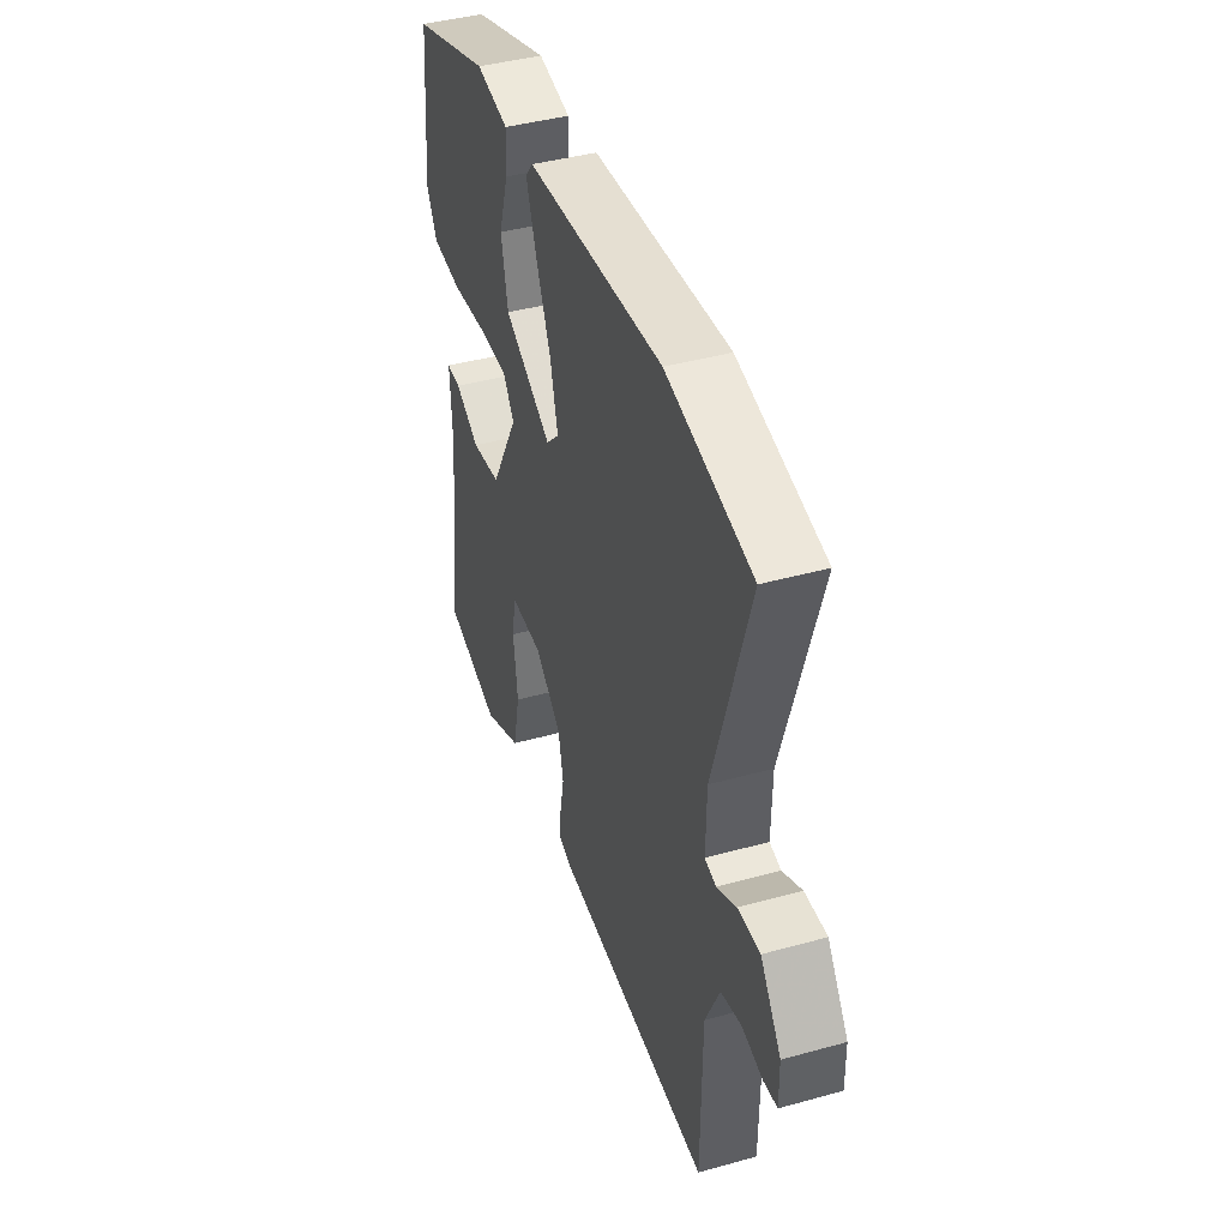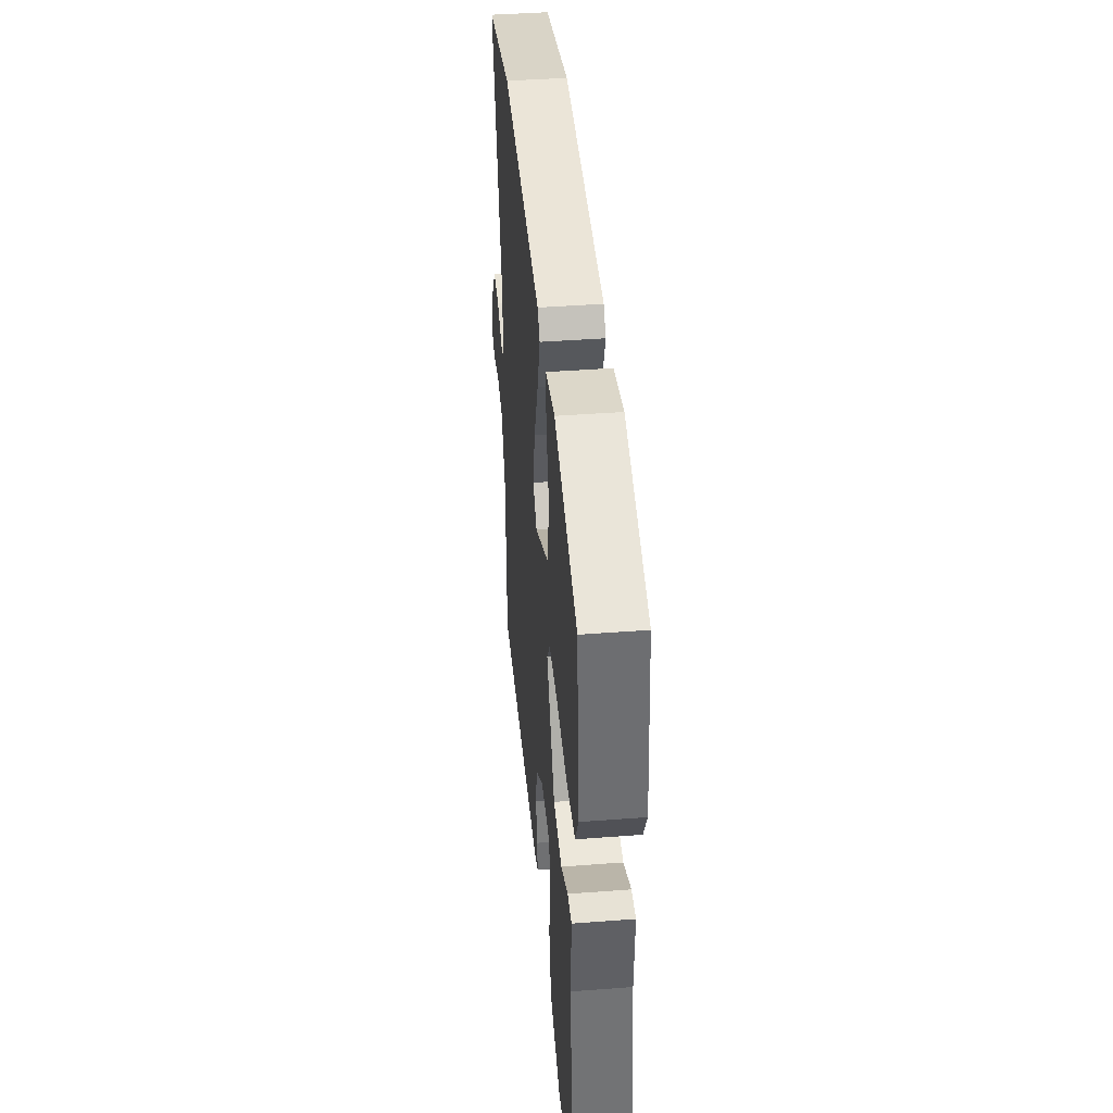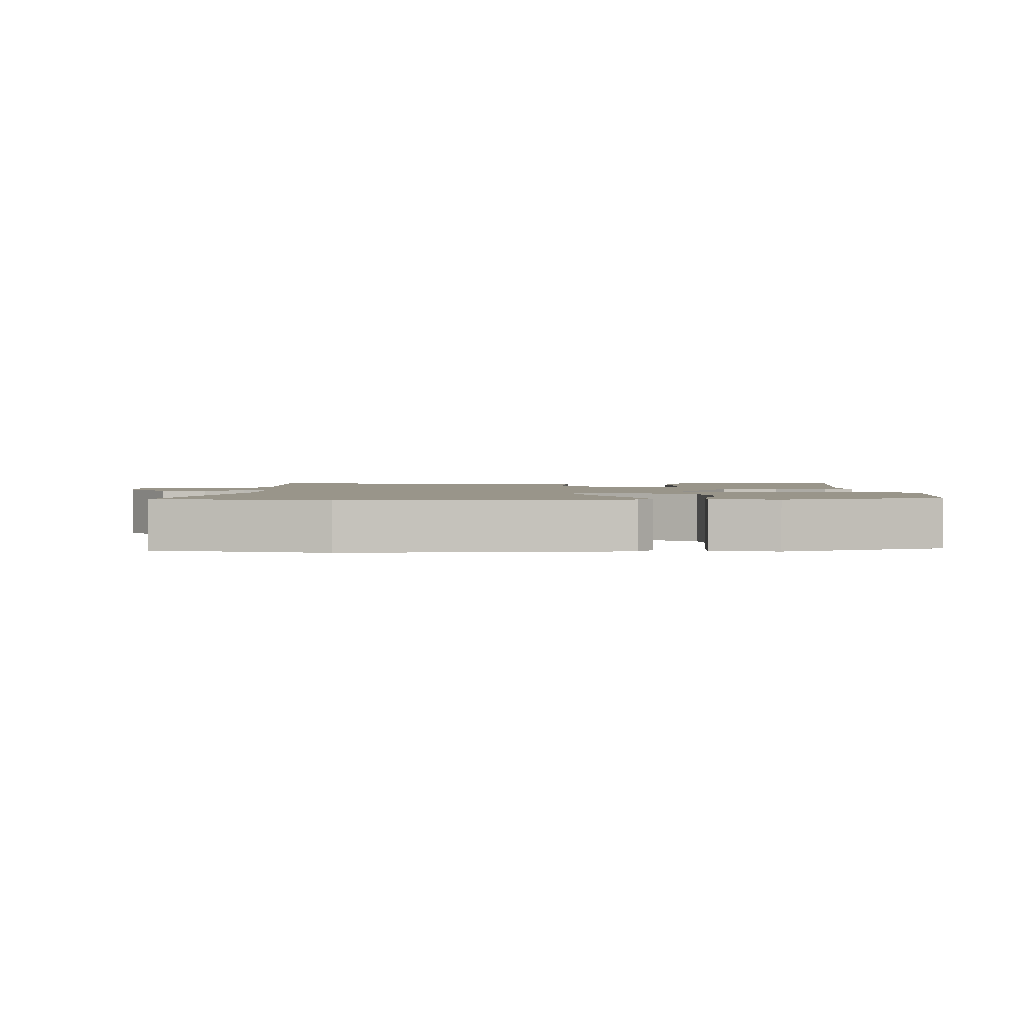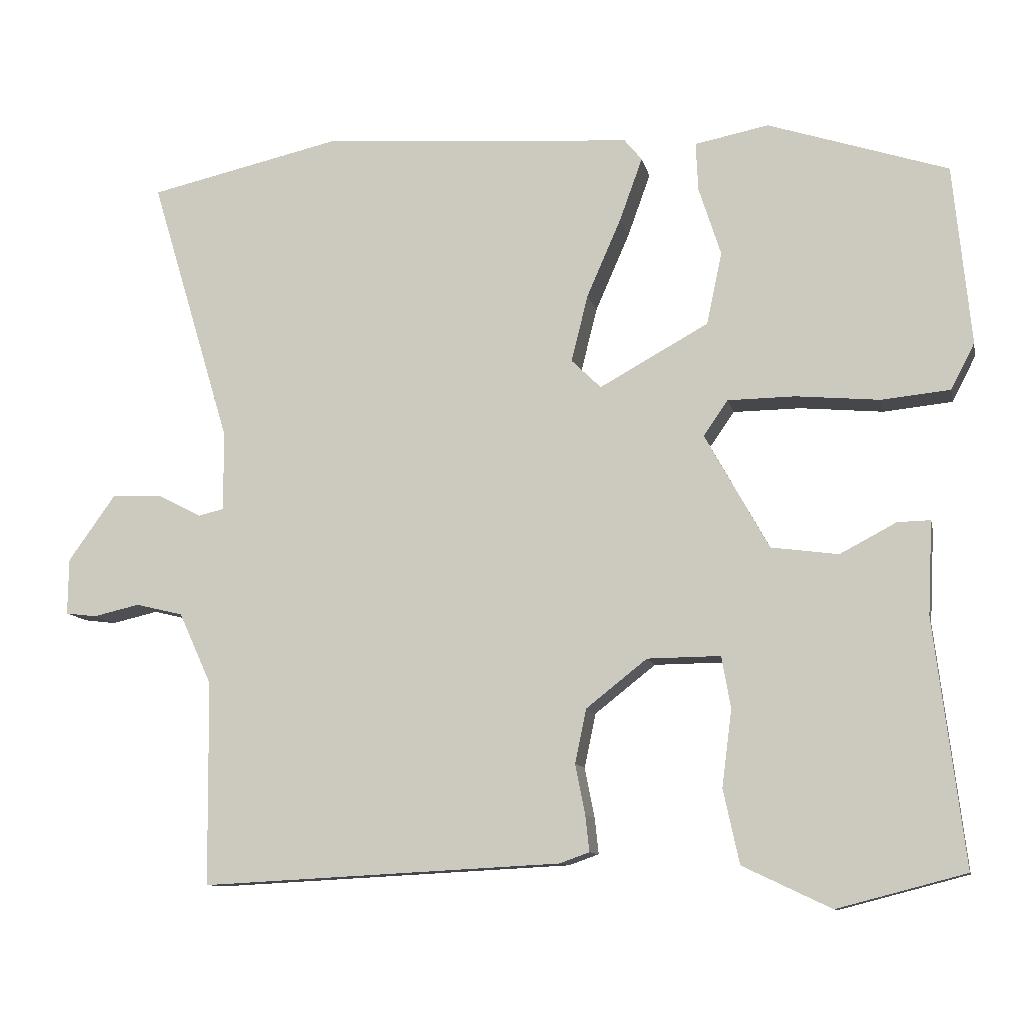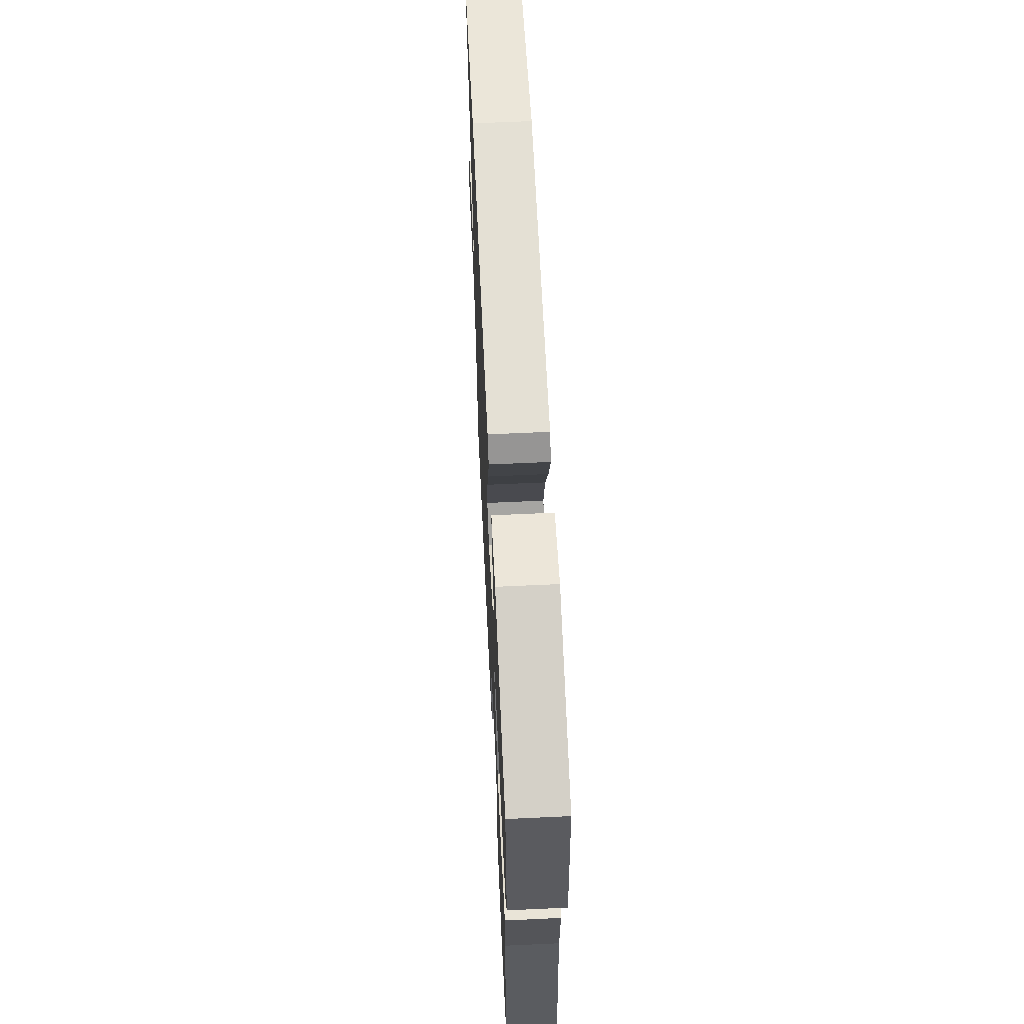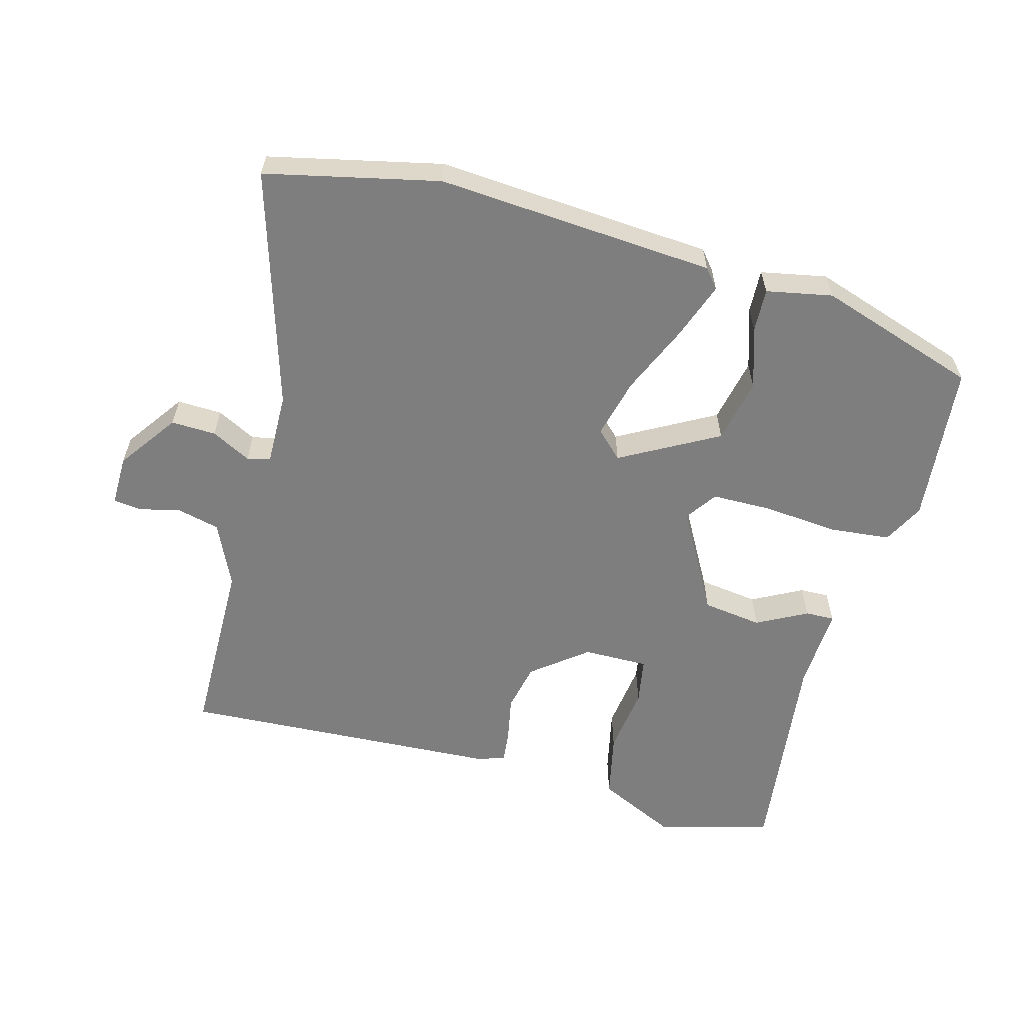
<metadata>
{"format":"obj","ext":"obj","renderer":"f3d","projection":"perspective","resolution":1024,"background":"white","views":[{"elev":41.8,"azim":-108.5,"up":"+Z"},{"elev":41.6,"azim":84.7,"up":"+Z"},{"elev":2.1,"azim":-0.8,"up":"+Y"},{"elev":-10.5,"azim":11.9,"up":"+Z"},{"elev":62.2,"azim":87.3,"up":"+Z"},{"elev":-59.5,"azim":-15.2,"up":"+Y"}]}
</metadata>
<code>
v 0.502 0.07 0.438
v 0.525 0.07 0.202
v 0.494 0.07 0.142
v 0.404 0.07 0.133
v 0.295 0.07 0.143
v 0.206 0.07 0.142
v 0.174 0.07 0.096
v 0.258 0.07 -0.055
v 0.346 0.07 -0.067
v 0.42 0.07 -0.028
v 0.463 0.07 -0.027
v 0.457 0.07 -0.15
v 0.496 0.07 -0.471
v 0.328 0.07 -0.515
v 0.212 0.07 -0.46
v 0.191 0.07 -0.363
v 0.204 0.07 -0.262
v 0.192 0.07 -0.194
v 0.096 0.07 -0.195
v 0.016 0.07 -0.258
v 0.001 0.07 -0.329
v 0.014 0.07 -0.395
v 0.019 0.07 -0.442
v -0.02 0.07 -0.456
v -0.494 0.07 -0.481
v -0.497 0.07 -0.213
v -0.54 0.07 -0.119
v -0.602 0.07 -0.104
v -0.663 0.07 -0.118
v -0.704 0.07 -0.113
v -0.703 0.07 -0.039
v -0.641 0.07 0.048
v -0.575 0.07 0.046
v -0.517 0.07 0.016
v -0.483 0.07 0.024
v -0.485 0.07 0.131
v -0.59 0.07 0.48
v -0.336 0.07 0.537
v 0.073 0.07 0.508
v 0.096 0.07 0.48
v 0.066 0.07 0.397
v 0.021 0.07 0.294
v -0.001 0.07 0.206
v 0.038 0.07 0.168
v 0.181 0.07 0.247
v 0.201 0.07 0.342
v 0.172 0.07 0.432
v 0.169 0.07 0.496
v 0.266 0.07 0.515
v 0.502 0 0.438
v 0.525 0 0.202
v 0.494 0 0.142
v 0.404 0 0.133
v 0.295 0 0.143
v 0.206 0 0.142
v 0.174 0 0.096
v 0.258 0 -0.055
v 0.346 0 -0.067
v 0.42 0 -0.028
v 0.463 0 -0.027
v 0.457 0 -0.15
v 0.496 0 -0.471
v 0.328 0 -0.515
v 0.212 0 -0.46
v 0.191 0 -0.363
v 0.204 0 -0.262
v 0.192 0 -0.194
v 0.096 0 -0.195
v 0.016 0 -0.258
v 0.001 0 -0.329
v 0.014 0 -0.395
v 0.019 0 -0.442
v -0.02 0 -0.456
v -0.494 0 -0.481
v -0.497 0 -0.213
v -0.54 0 -0.119
v -0.602 0 -0.104
v -0.663 0 -0.118
v -0.704 0 -0.113
v -0.703 0 -0.039
v -0.641 0 0.048
v -0.575 0 0.046
v -0.517 0 0.016
v -0.483 0 0.024
v -0.485 0 0.131
v -0.59 0 0.48
v -0.336 0 0.537
v 0.073 0 0.508
v 0.096 0 0.48
v 0.066 0 0.397
v 0.021 0 0.294
v -0.001 0 0.206
v 0.038 0 0.168
v 0.181 0 0.247
v 0.201 0 0.342
v 0.172 0 0.432
v 0.169 0 0.496
v 0.266 0 0.515
f 46 47 48 49
f 45 46 49 1
f 39 40 41 42
f 39 42 43
f 36 37 38 39
f 35 36 39 43
f 31 32 33 34
f 31 34 35
f 28 29 30 31
f 27 28 31 35
f 26 27 35 43
f 21 22 23 24
f 21 24 25 26
f 14 15 16 17
f 12 13 14 17
f 12 17 18
f 9 10 11 12
f 8 9 12 18
f 7 8 18 19
f 2 3 4 5
f 45 1 2 5
f 44 45 5 6
f 20 21 26 43
f 20 43 44
f 7 19 20 44
f 6 7 44
f 98 97 96 95
f 50 98 95 94
f 91 90 89 88
f 92 91 88
f 88 87 86 85
f 92 88 85 84
f 83 82 81 80
f 84 83 80
f 80 79 78 77
f 84 80 77 76
f 92 84 76 75
f 73 72 71 70
f 75 74 73 70
f 66 65 64 63
f 66 63 62 61
f 67 66 61
f 61 60 59 58
f 67 61 58 57
f 68 67 57 56
f 54 53 52 51
f 54 51 50 94
f 55 54 94 93
f 92 75 70 69
f 93 92 69
f 93 69 68 56
f 93 56 55
f 1 50 51 2
f 2 51 52 3
f 3 52 53 4
f 4 53 54 5
f 5 54 55 6
f 6 55 56 7
f 7 56 57 8
f 8 57 58 9
f 9 58 59 10
f 10 59 60 11
f 11 60 61 12
f 12 61 62 13
f 13 62 63 14
f 14 63 64 15
f 15 64 65 16
f 16 65 66 17
f 17 66 67 18
f 18 67 68 19
f 19 68 69 20
f 20 69 70 21
f 21 70 71 22
f 22 71 72 23
f 23 72 73 24
f 24 73 74 25
f 25 74 75 26
f 26 75 76 27
f 27 76 77 28
f 28 77 78 29
f 29 78 79 30
f 30 79 80 31
f 31 80 81 32
f 32 81 82 33
f 33 82 83 34
f 34 83 84 35
f 35 84 85 36
f 36 85 86 37
f 37 86 87 38
f 38 87 88 39
f 39 88 89 40
f 40 89 90 41
f 41 90 91 42
f 42 91 92 43
f 43 92 93 44
f 44 93 94 45
f 45 94 95 46
f 46 95 96 47
f 47 96 97 48
f 48 97 98 49
f 49 98 50 1

</code>
